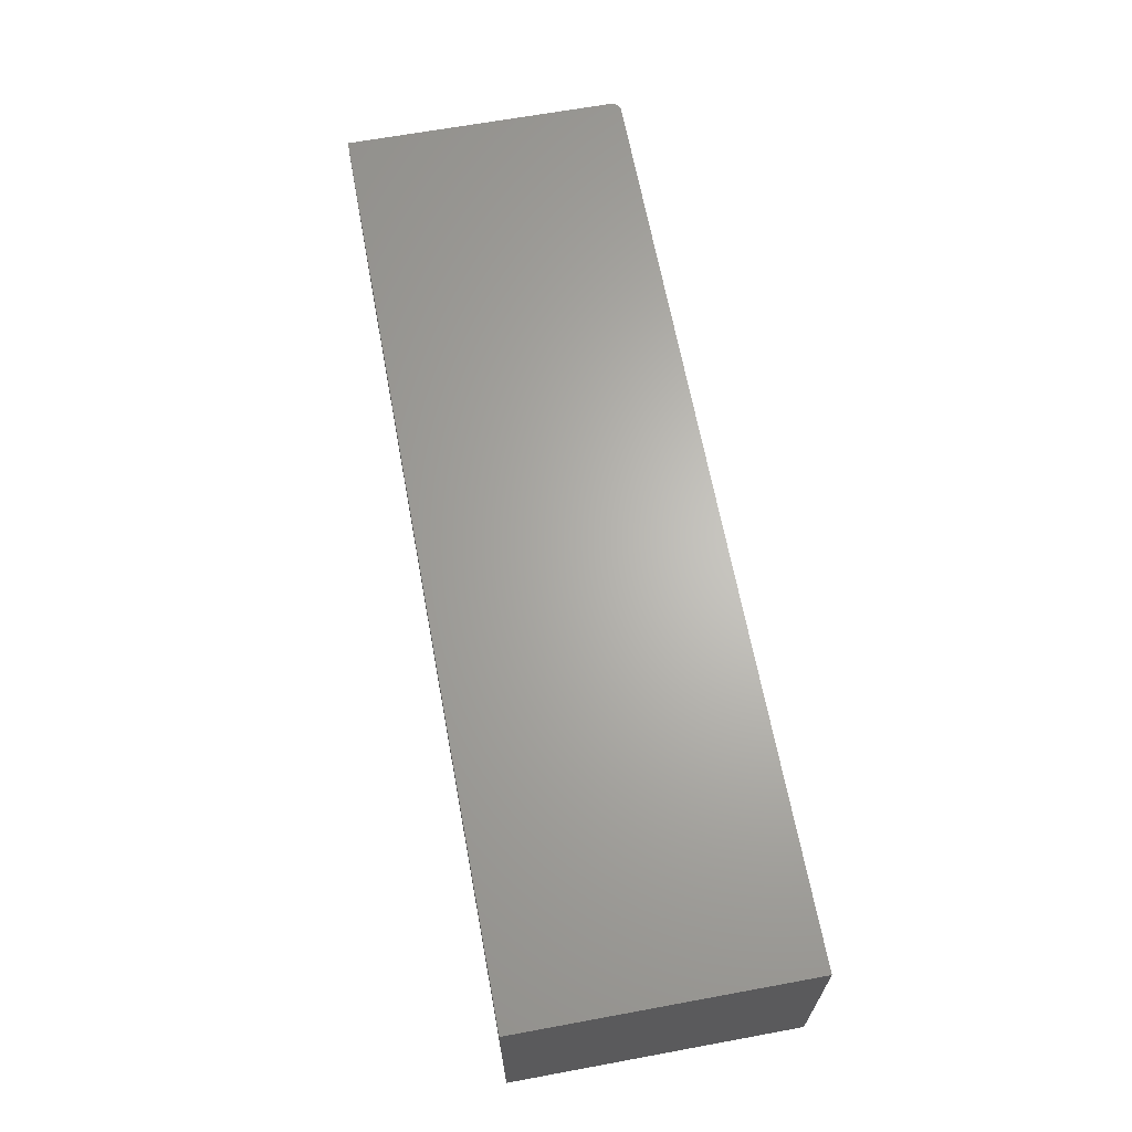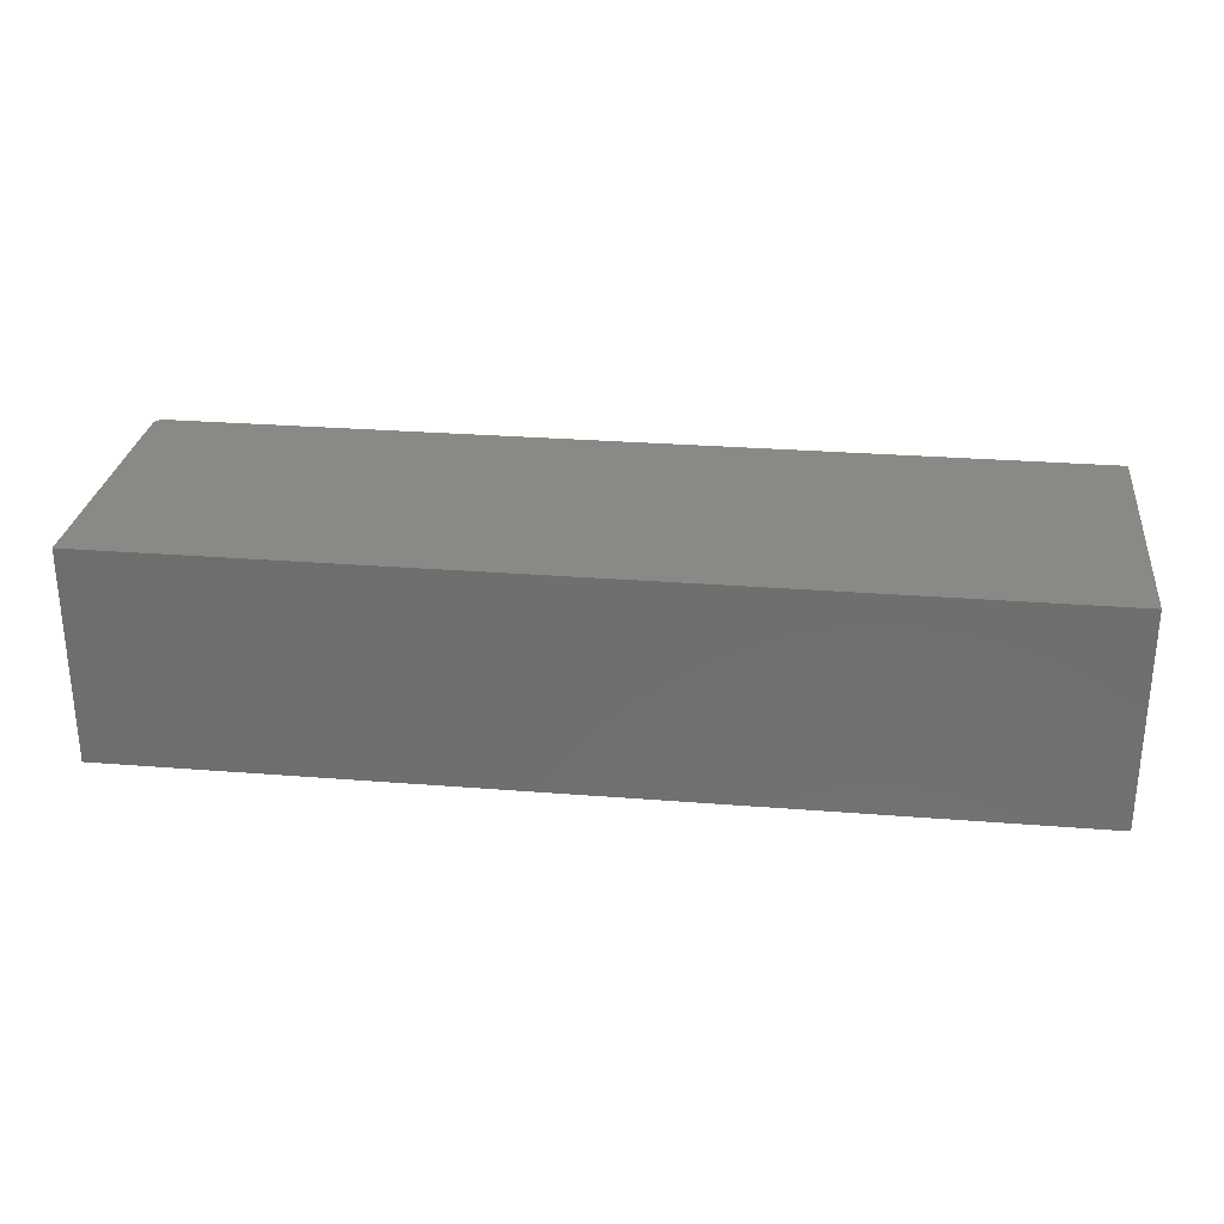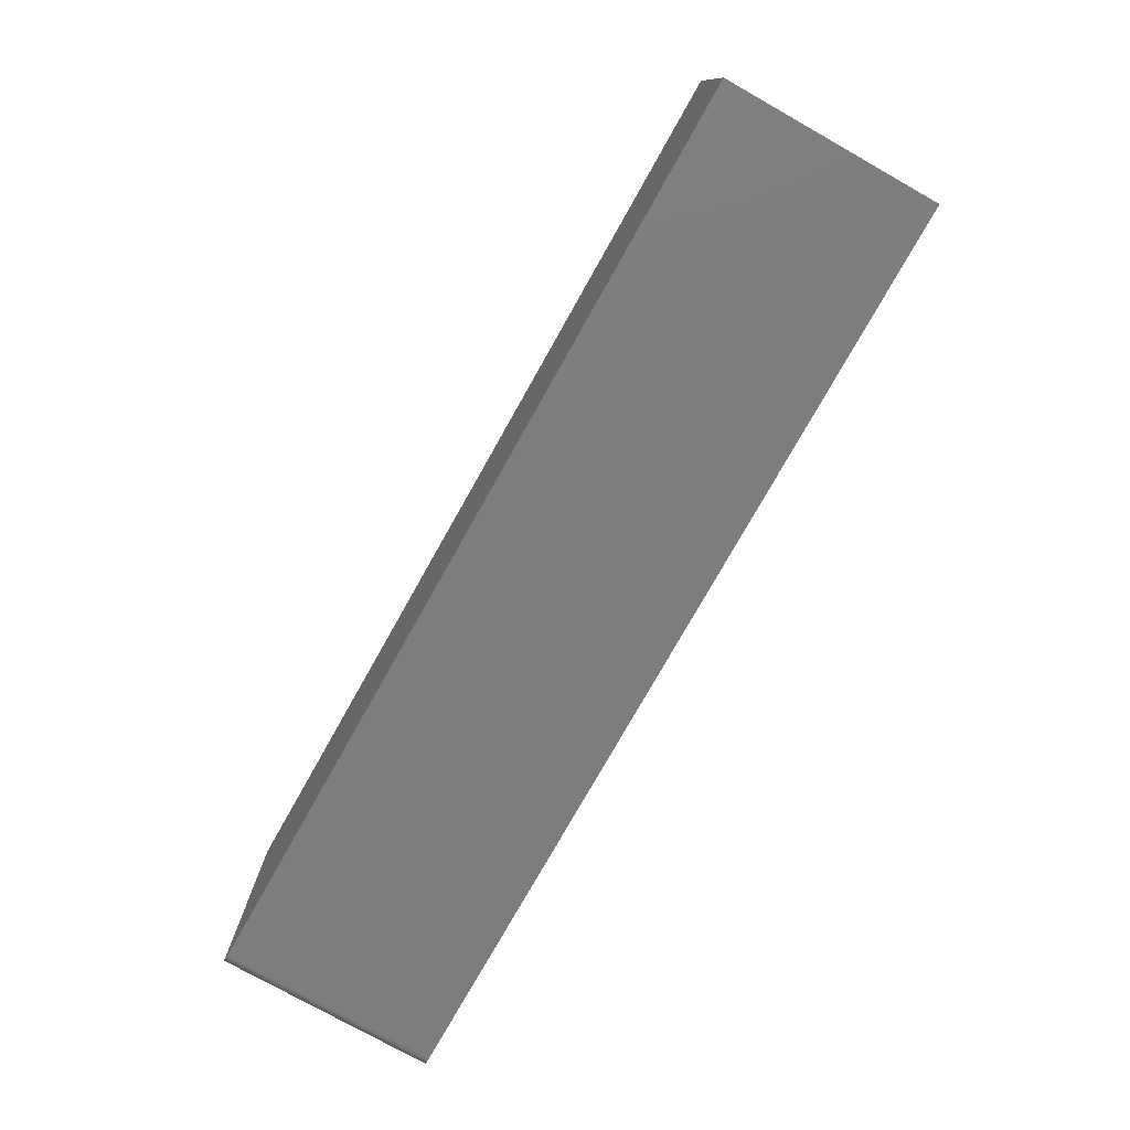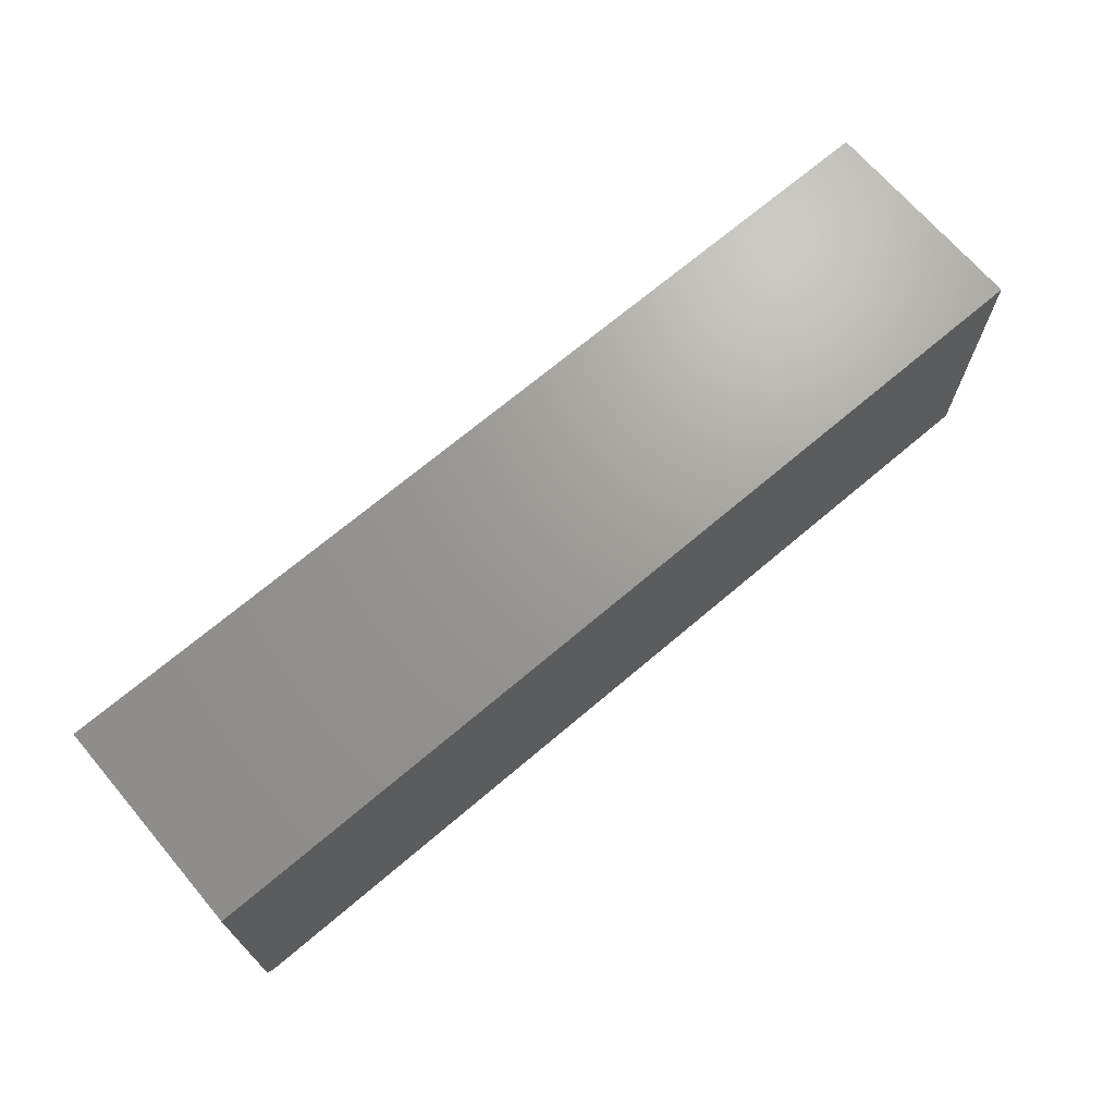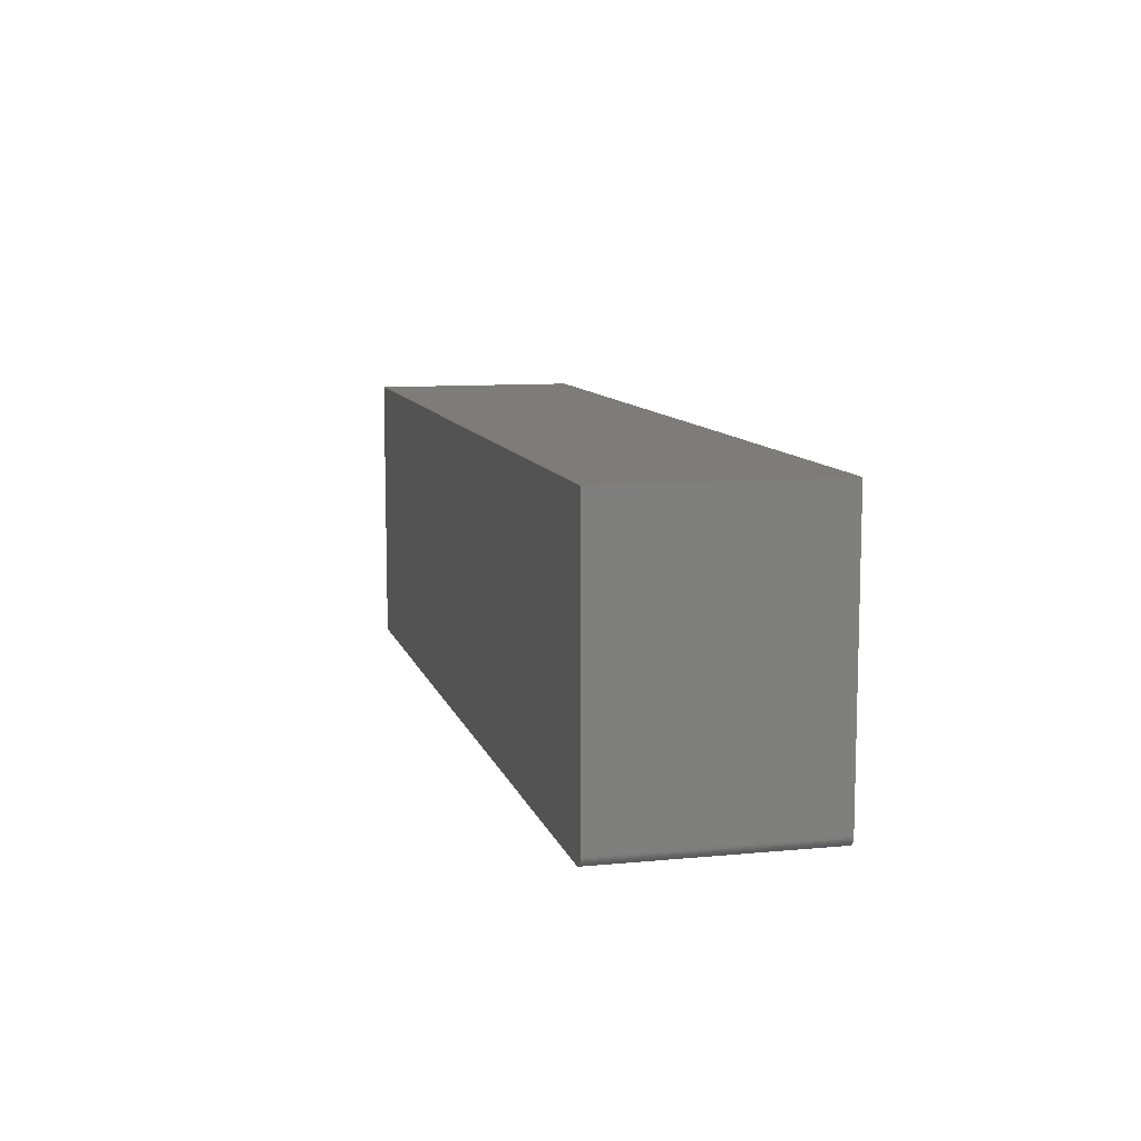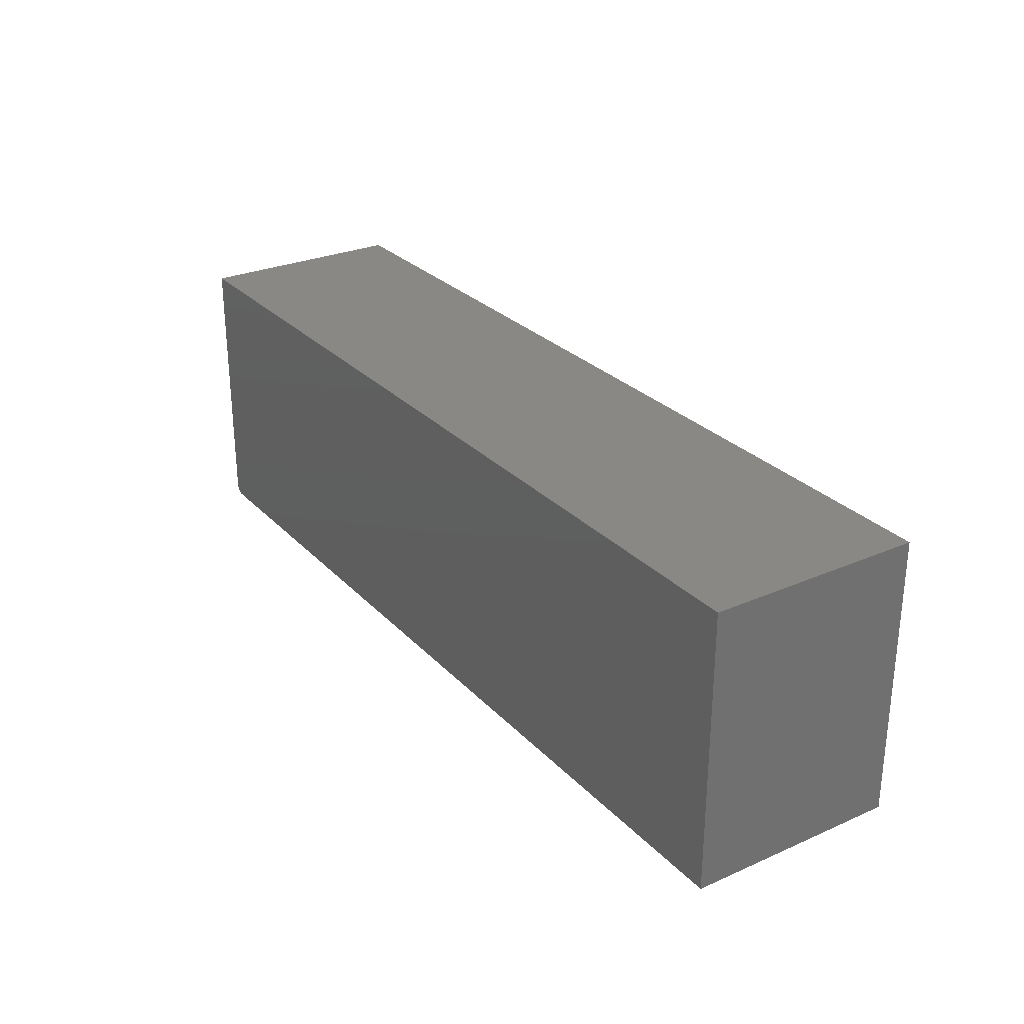
<metadata>
{"format":"stl","ext":"stl","renderer":"f3d","projection":"perspective","resolution":1024,"background":"white","views":[{"elev":65.2,"azim":-100.5,"up":"+Z"},{"elev":28.0,"azim":-173.1,"up":"+Z"},{"elev":-76.8,"azim":-119.4,"up":"+Y"},{"elev":69.3,"azim":139.6,"up":"+Y"},{"elev":9.7,"azim":76.1,"up":"+Y"},{"elev":27.8,"azim":-123.6,"up":"+Y"}]}
</metadata>
<code>
# stl→obj: 24 verts, 44 faces
v -0.75 -0.4609 -0.1719
v 0.7344 -0.4609 -0.1719
v -0.75 -0.4609 0.1755
v 0.7344 -0.4609 0.1755
v -0.75 1.928e-17 0.1755
v 0.7374 -0.4606 0.1755
v 0.7404 -0.4597 0.1755
v 0.7497 -0.4484 0.1755
v 0.75 -0.4453 0.1755
v 0.7431 -0.4583 0.1755
v 0.7454 -0.4564 0.1755
v 0.7474 -0.454 0.1755
v 0.7488 -0.4513 0.1755
v 0.75 1.858e-16 0.1755
v 0.75 1.665e-16 -0.1719
v 0.75 -0.4453 -0.1719
v 0.7497 -0.4484 -0.1719
v 0.7488 -0.4513 -0.1719
v 0.7474 -0.454 -0.1719
v 0.7454 -0.4564 -0.1719
v 0.7431 -0.4583 -0.1719
v 0.7404 -0.4597 -0.1719
v 0.7374 -0.4606 -0.1719
v -0.75 0 -0.1719
f 1 2 3
f 3 2 4
f 5 3 4
f 4 6 7
f 8 9 7
f 8 7 10
f 8 10 11
f 8 11 12
f 8 12 13
f 9 14 7
f 7 14 5
f 7 5 4
f 15 14 16
f 16 14 9
f 16 17 18
f 15 16 18
f 15 18 19
f 15 19 20
f 15 20 21
f 15 21 22
f 15 22 23
f 15 23 2
f 15 2 1
f 15 1 24
f 16 9 17
f 17 9 8
f 17 8 18
f 18 8 13
f 18 13 19
f 19 13 12
f 19 12 20
f 20 12 11
f 20 11 21
f 21 11 10
f 21 10 22
f 22 10 7
f 22 7 23
f 23 7 6
f 23 6 2
f 2 6 4
f 24 5 15
f 15 5 14
f 5 24 3
f 3 24 1

</code>
